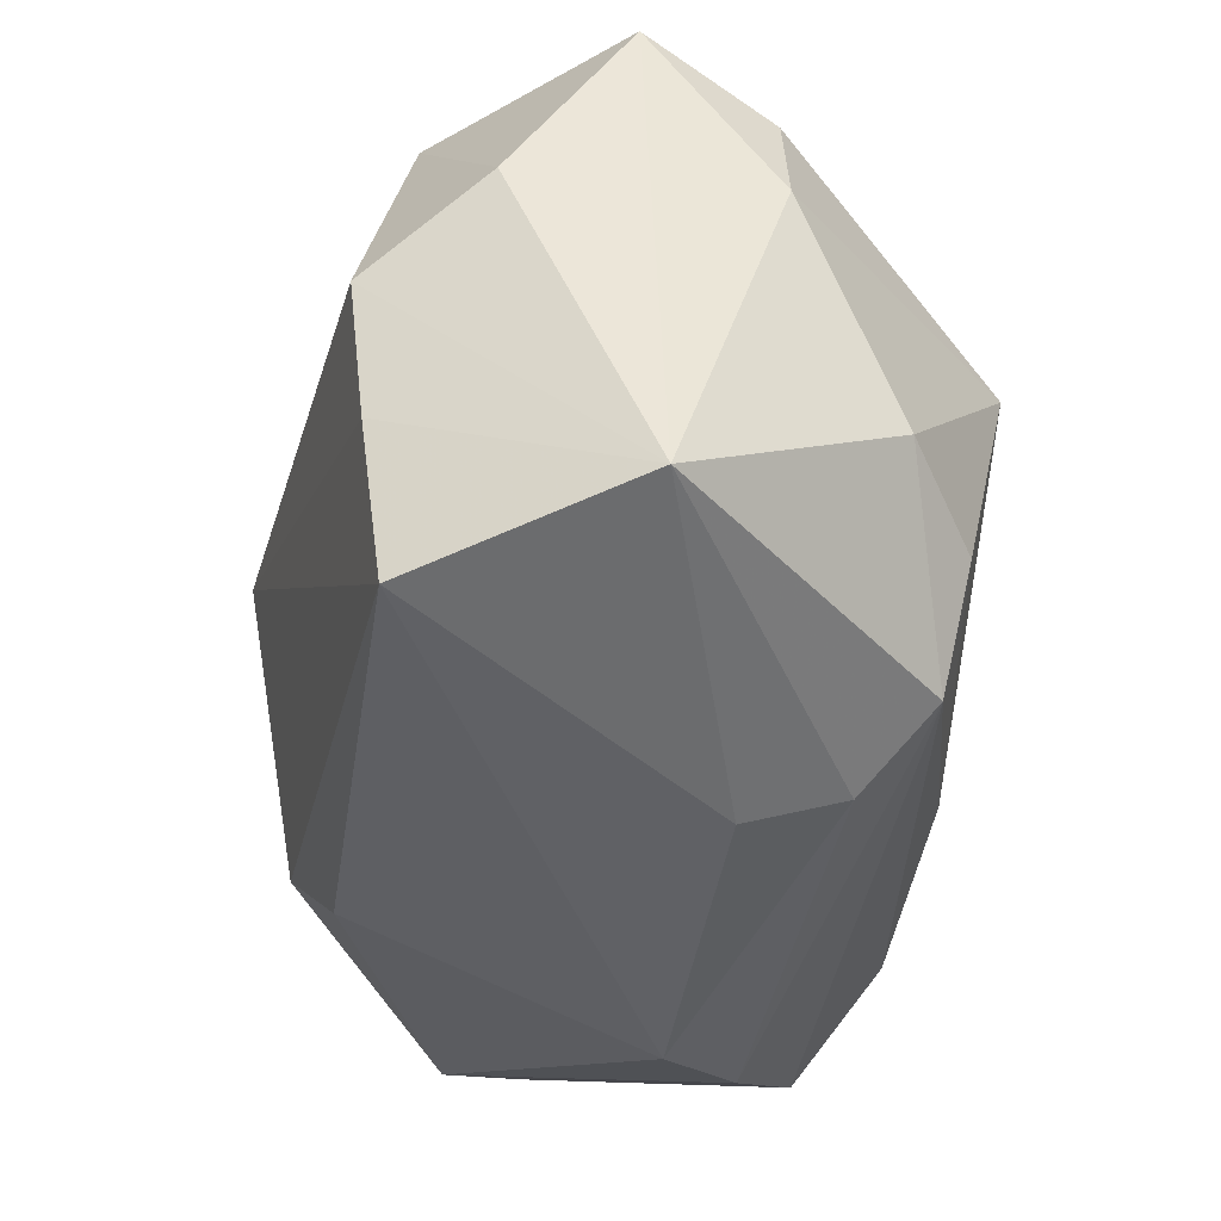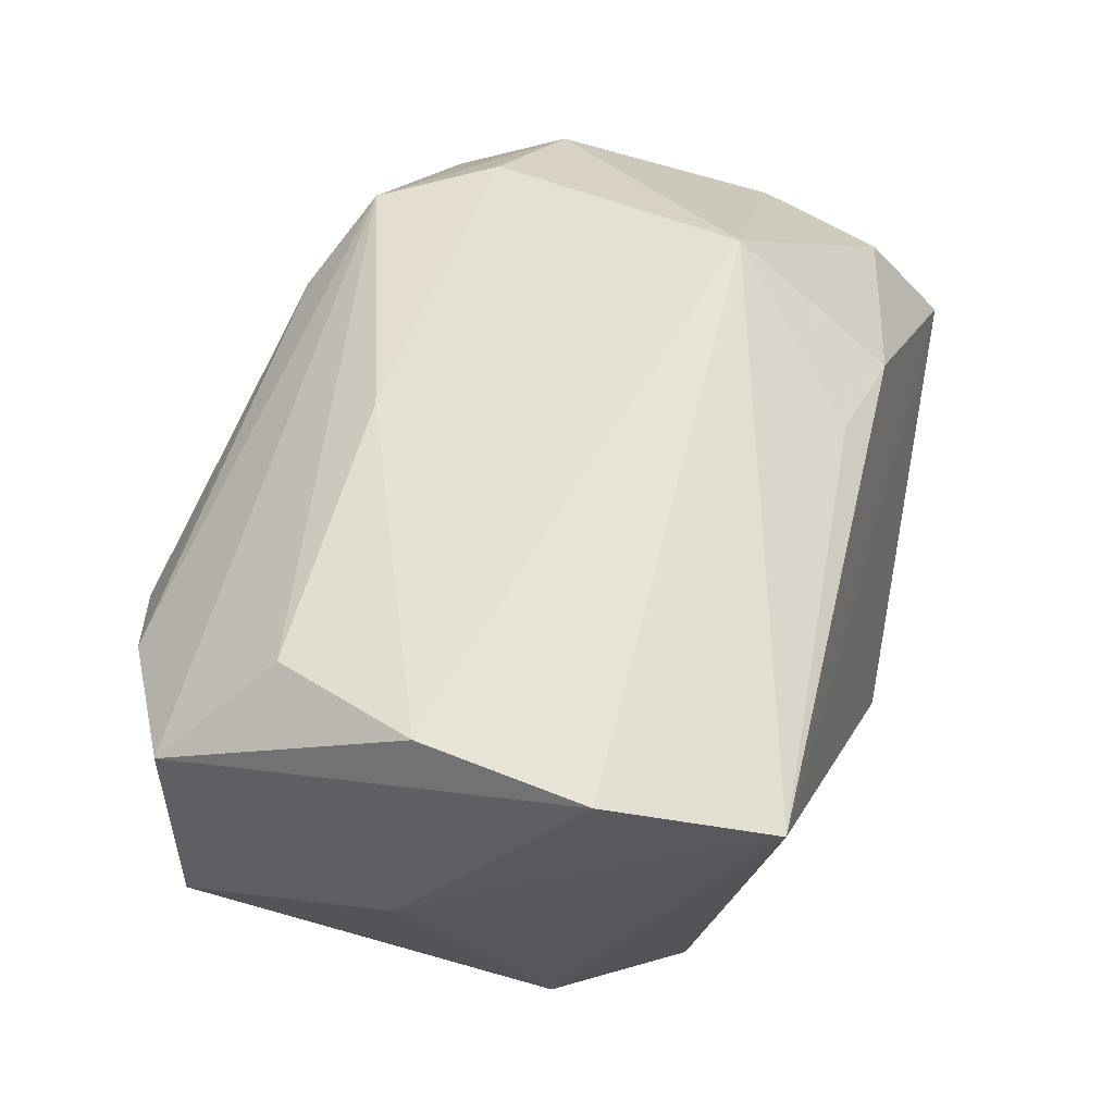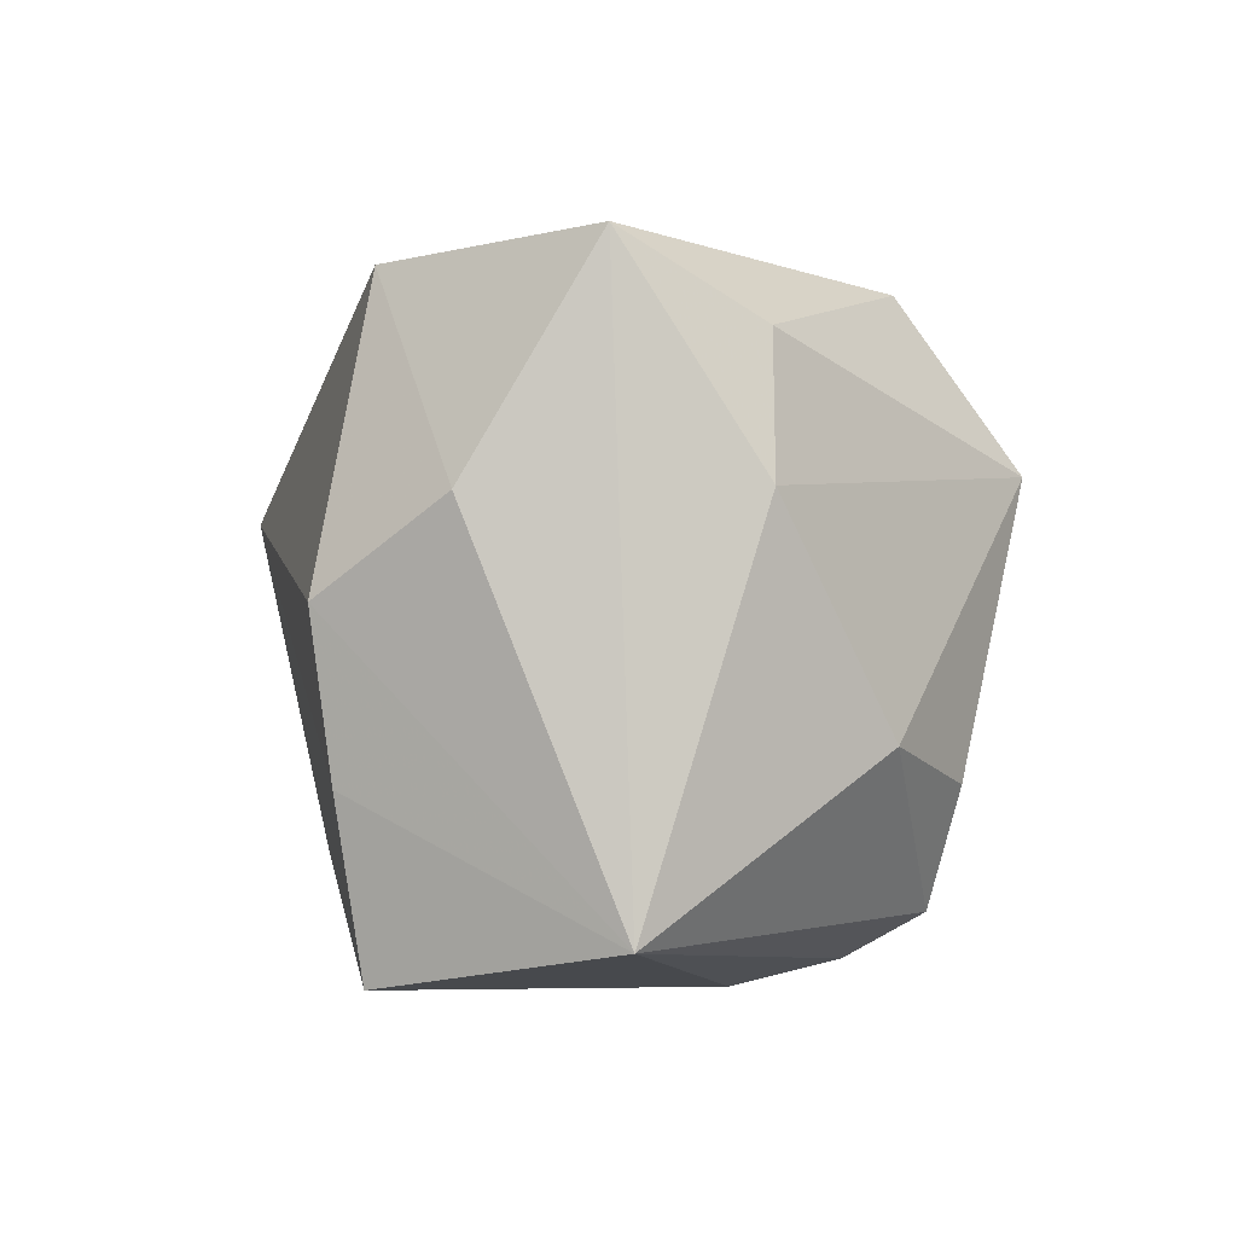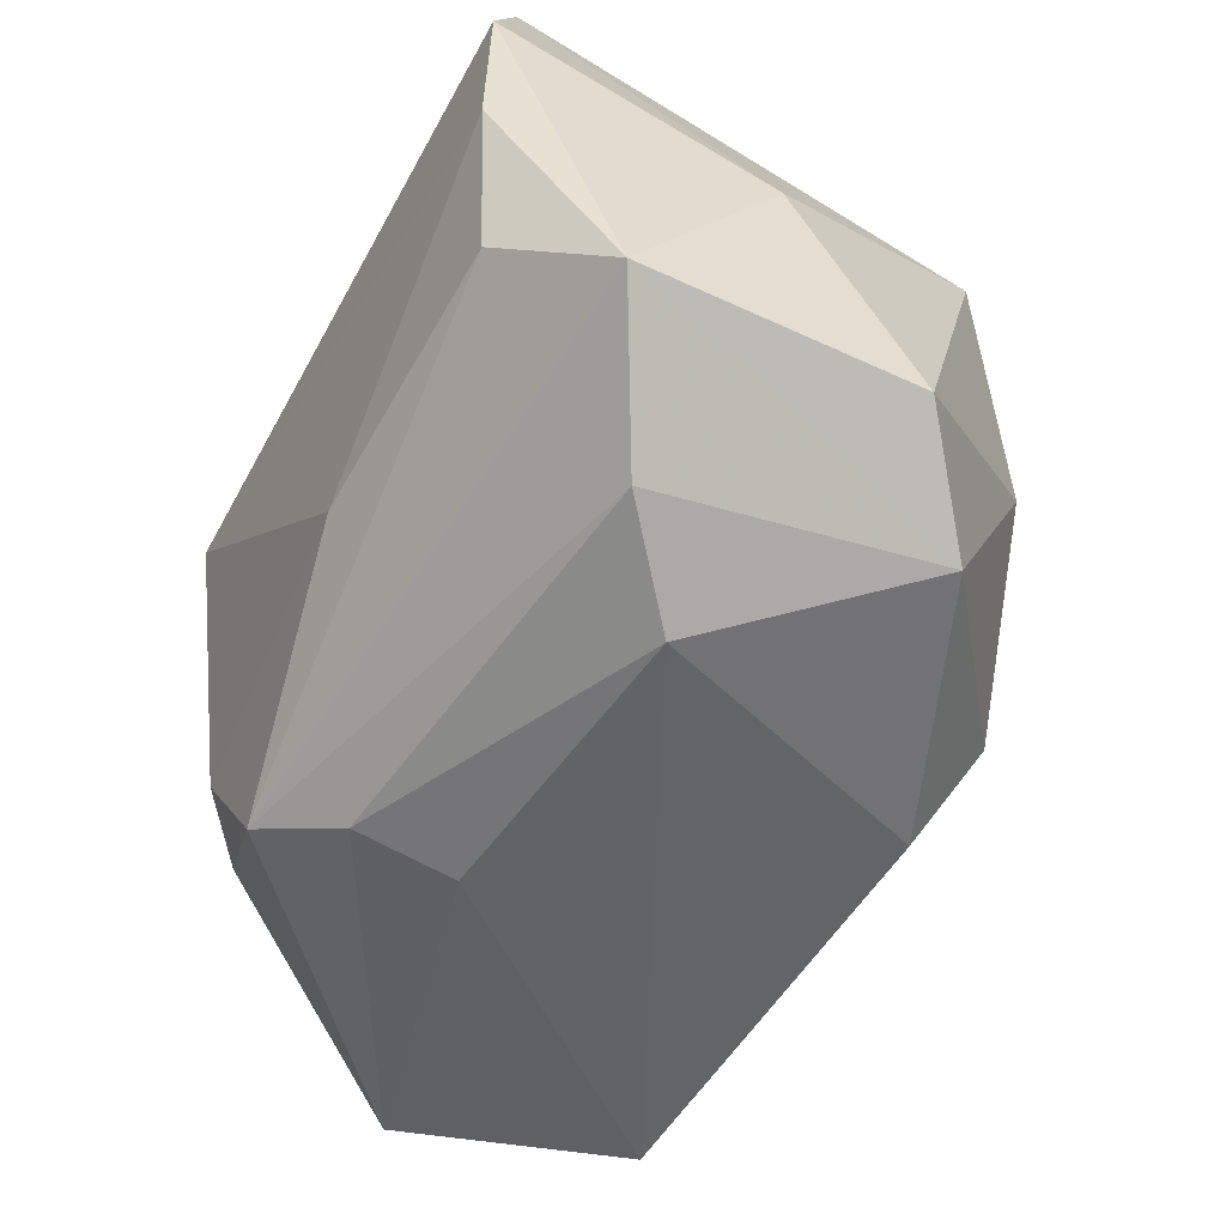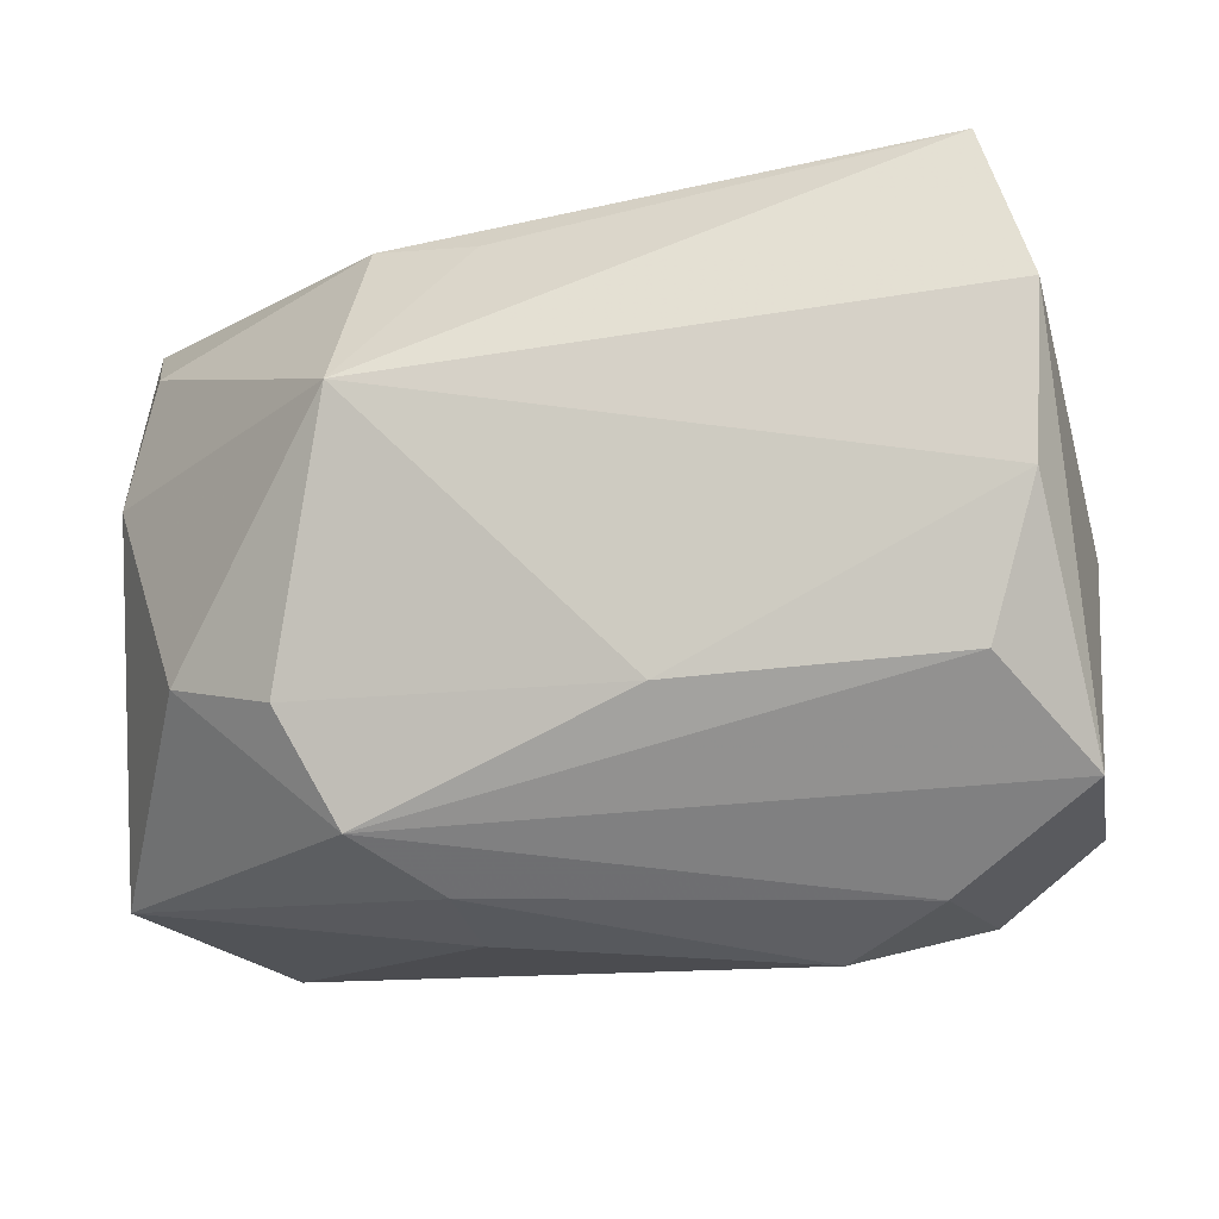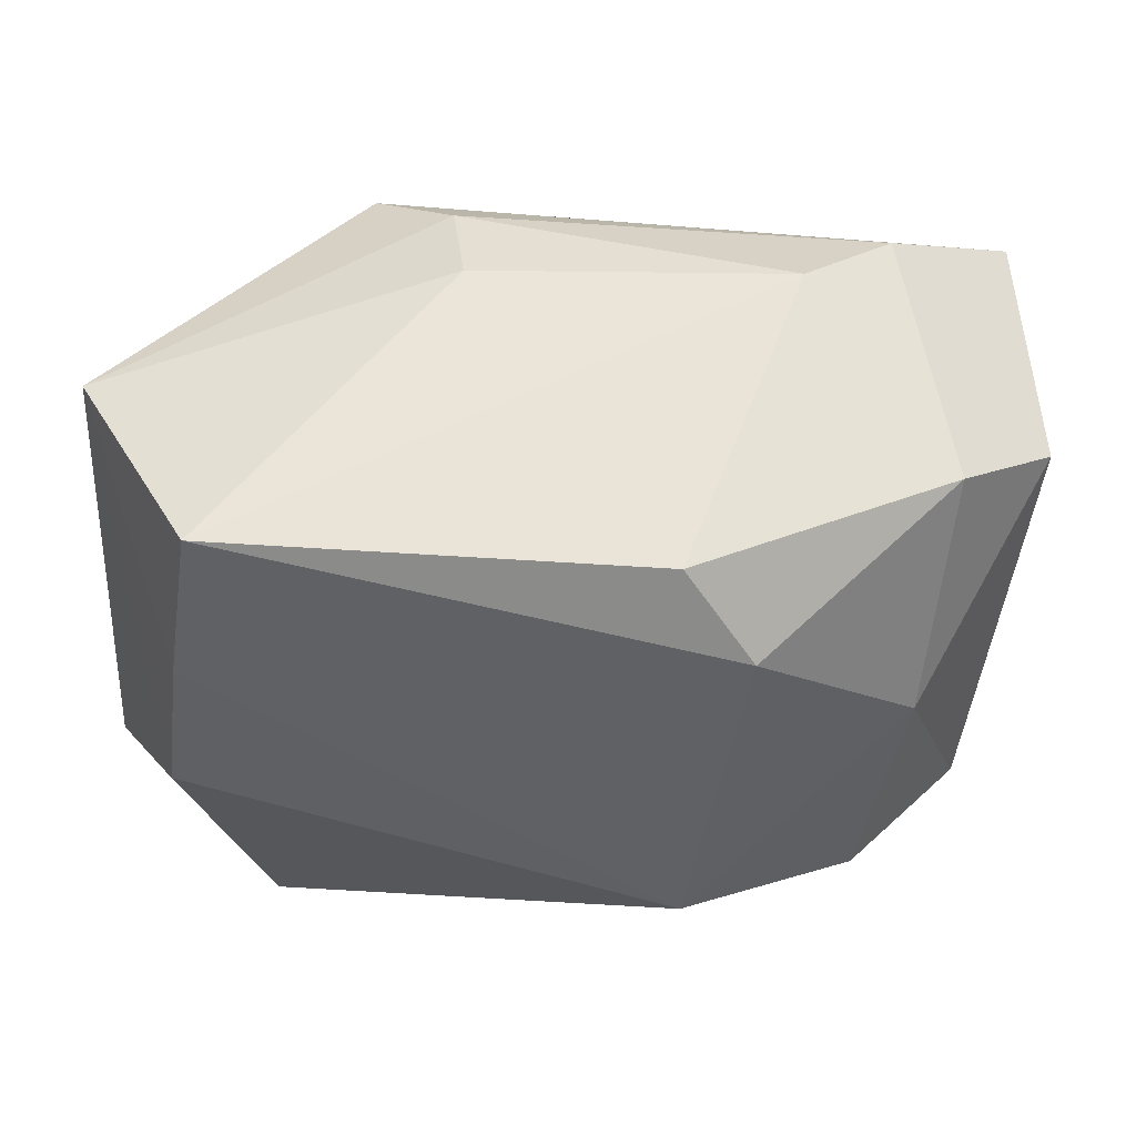
<metadata>
{"format":"obj","ext":"obj","renderer":"f3d","projection":"perspective","resolution":1024,"background":"white","views":[{"elev":-43.8,"azim":-96.3,"up":"+Y"},{"elev":60.3,"azim":109.7,"up":"+Z"},{"elev":-2.9,"azim":-92.1,"up":"+Y"},{"elev":-54.3,"azim":61.0,"up":"+Y"},{"elev":-16.0,"azim":7.2,"up":"+Y"},{"elev":-37.8,"azim":-0.3,"up":"+Z"}]}
</metadata>
<code>
v 0.007654 0.02362 -0.02241
v 0.0308 0.02983 0.02489
v 0.01416 -0.01936 -0.02662
v 0.01878 -0.03131 0.004712
v 0.03864 -0.01978 0.0189
v -0.02322 -0.01341 0.02321
v -0.0171 0.02455 0.01904
v -0.0377 0.01896 0.007732
v 0.009097 0.00865 -0.03232
v 0.028 0.02263 -0.01281
v -0.01782 -0.02319 0.02126
v 0.03444 0.01219 -0.01553
v 0.03973 0.0003315 0.005928
v 0.03061 -0.01181 0.0263
v -0.04038 0.007374 0.007673
v 0.0005748 0.03166 -0.008527
v -0.007935 0.02339 0.02205
v 0.008183 -0.02684 -0.02278
v 0.02847 -0.00666 -0.02185
v -0.04103 0.02558 -0.003859
v -0.04103 -0.02473 -0.002116
v 0.02509 0.01589 -0.02308
v 0.03517 0.01585 0.02884
v -0.02766 0.02482 -0.02064
v -0.009493 -0.02954 0.006704
v 0.03983 -0.01988 -0.005308
v -0.01062 -0.02726 0.01556
v 0.0311 -0.02582 -0.01272
v 0.02697 -0.02761 0.01206
v -0.04038 0.007028 -0.01466
v -0.03069 -0.02802 -0.02104
v -0.03435 -0.0004189 -0.02493
v 0.00578 -0.01344 0.02645
v -0.01847 0.01024 0.02884
v 0.03447 0.001136 0.02884
v -0.03281 -0.01366 -0.02323
v -0.0328 -0.01058 0.01718
f 34 2 17
f 17 7 34
f 2 7 17
f 34 7 8
f 8 15 34
f 3 31 9
f 9 31 36
f 36 31 21
f 25 31 4
f 21 31 25
f 6 33 34
f 6 11 33
f 13 12 2
f 26 12 13
f 13 5 26
f 29 5 11
f 33 11 14
f 11 5 14
f 20 7 2
f 2 16 20
f 16 24 20
f 20 8 7
f 20 24 30
f 15 8 20
f 30 21 20
f 21 15 20
f 9 24 1
f 1 24 16
f 19 12 26
f 19 3 9
f 4 31 18
f 31 3 18
f 32 21 30
f 32 36 21
f 30 24 32
f 9 36 32
f 32 24 9
f 21 11 37
f 11 6 37
f 37 15 21
f 34 15 37
f 37 6 34
f 4 29 27
f 27 29 11
f 27 25 4
f 27 11 21
f 21 25 27
f 23 13 2
f 5 13 23
f 23 2 34
f 10 16 2
f 10 1 16
f 2 12 10
f 4 18 28
f 28 29 4
f 28 18 3
f 26 5 28
f 5 29 28
f 28 19 26
f 3 19 28
f 35 14 5
f 5 23 35
f 33 14 35
f 34 33 35
f 35 23 34
f 9 1 22
f 1 10 22
f 22 10 12
f 22 19 9
f 12 19 22

</code>
